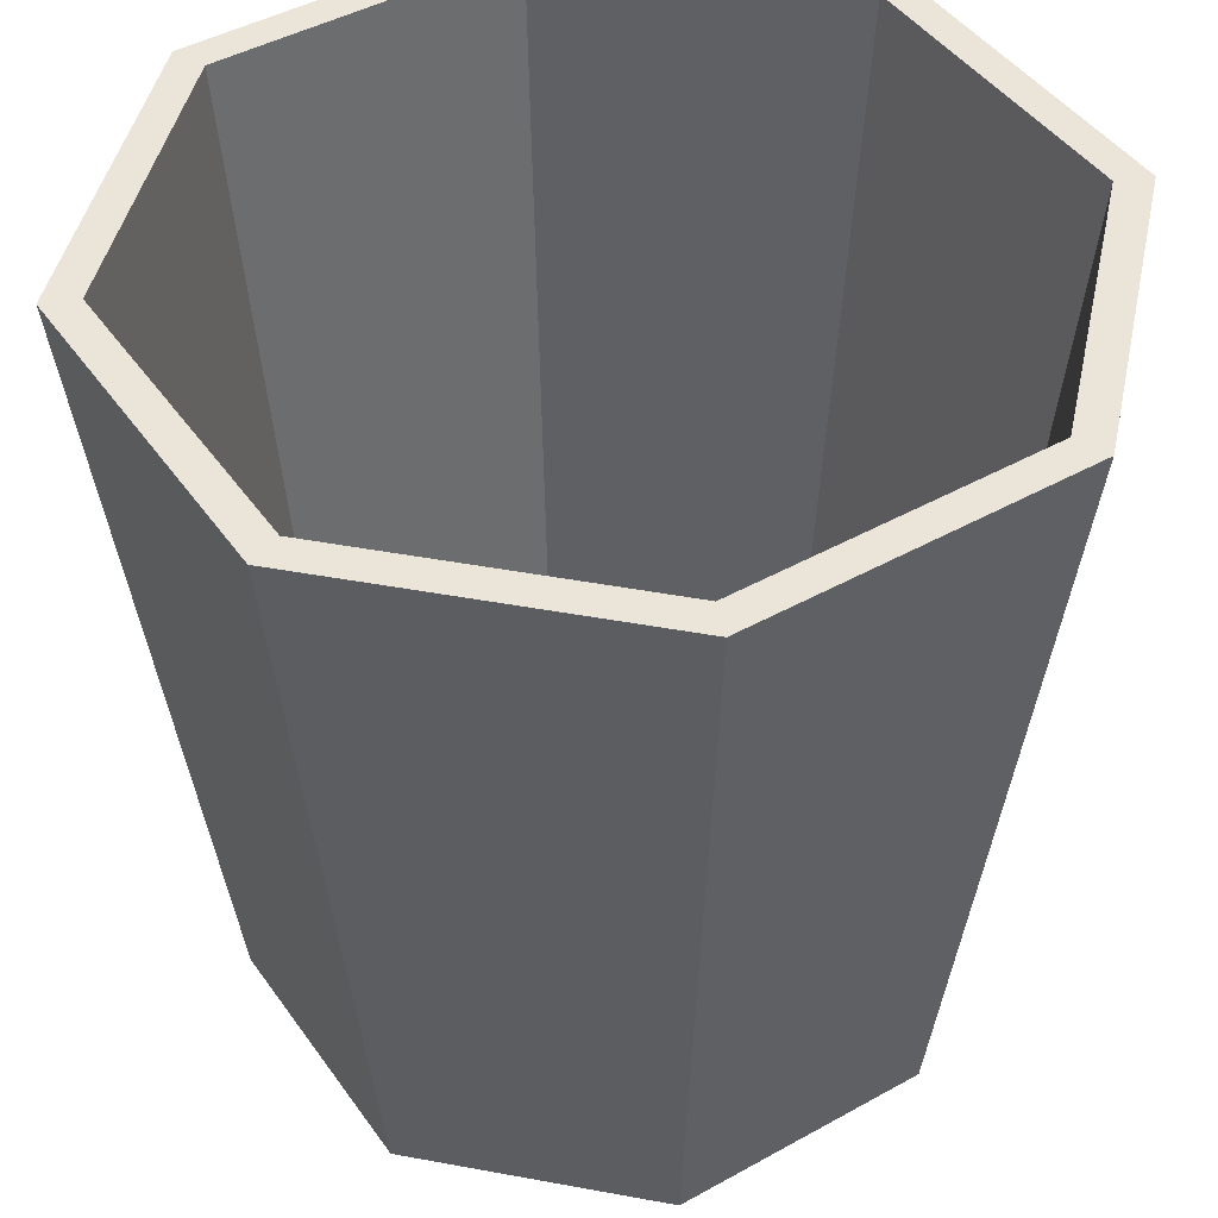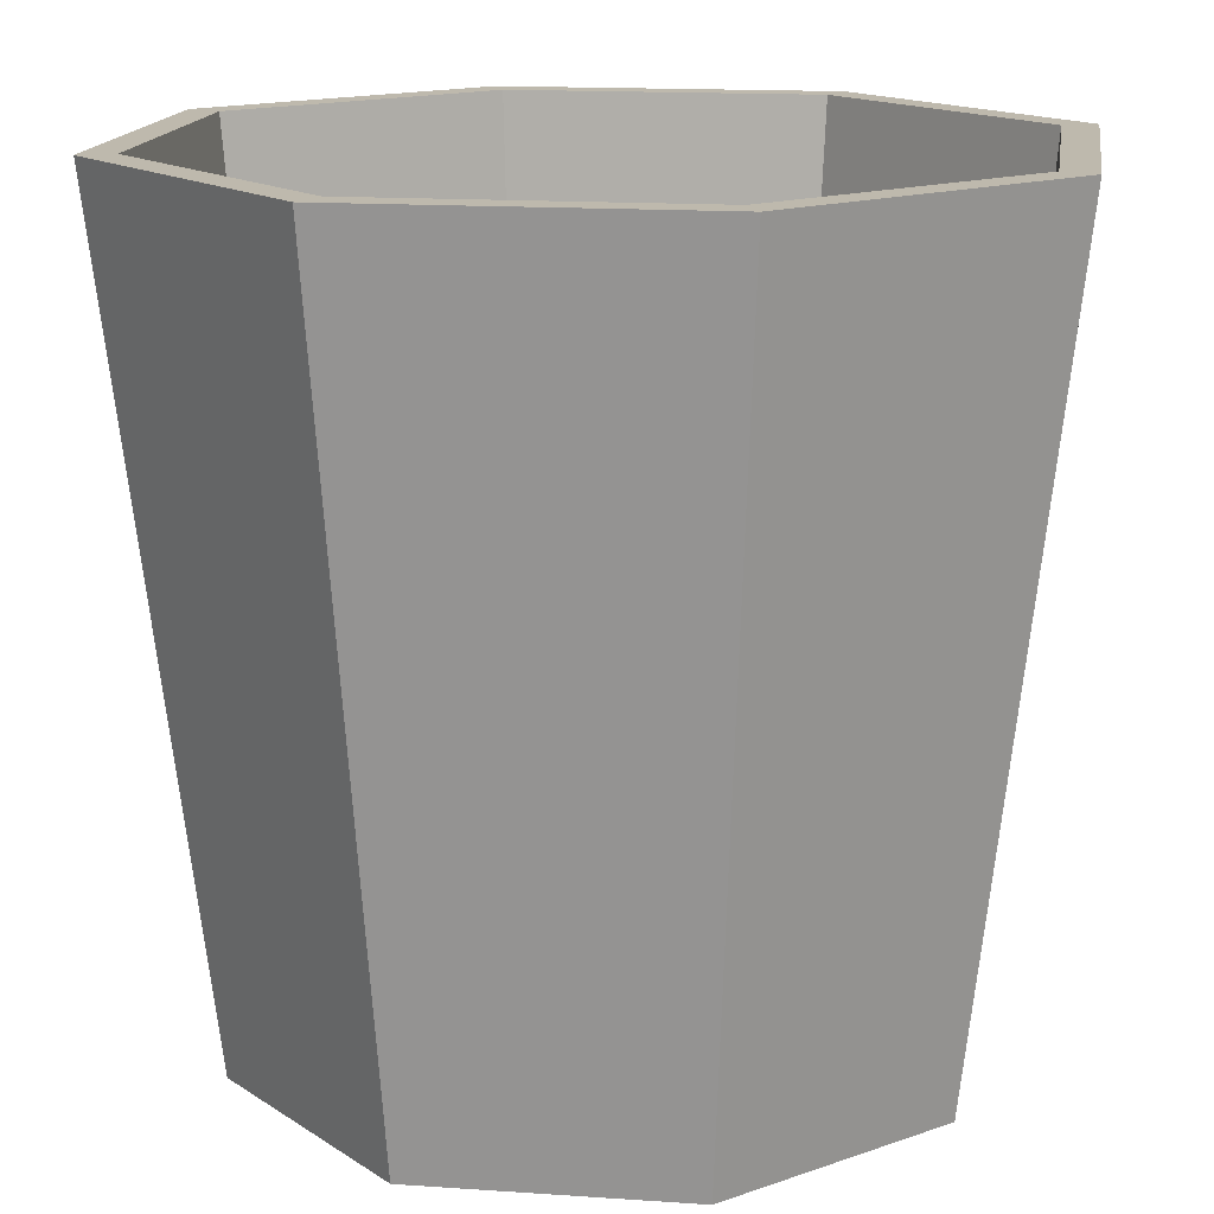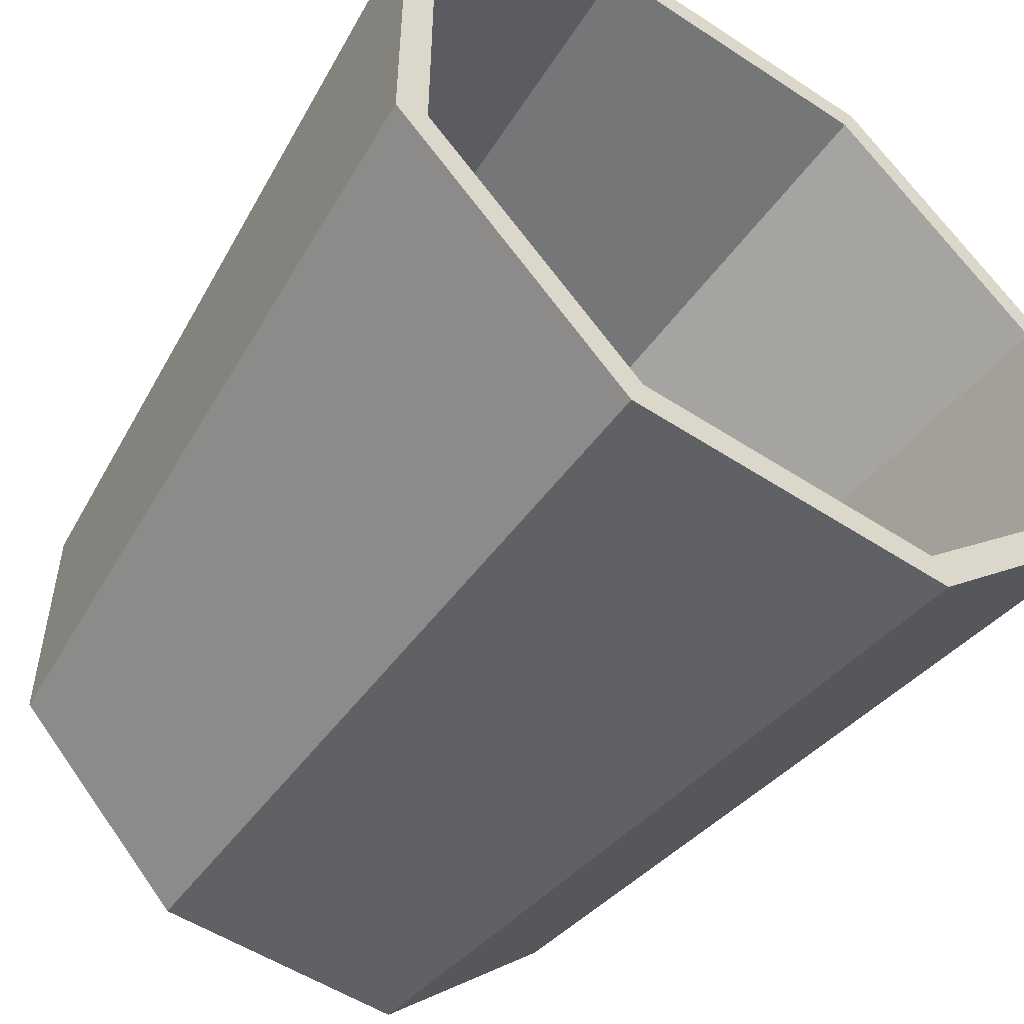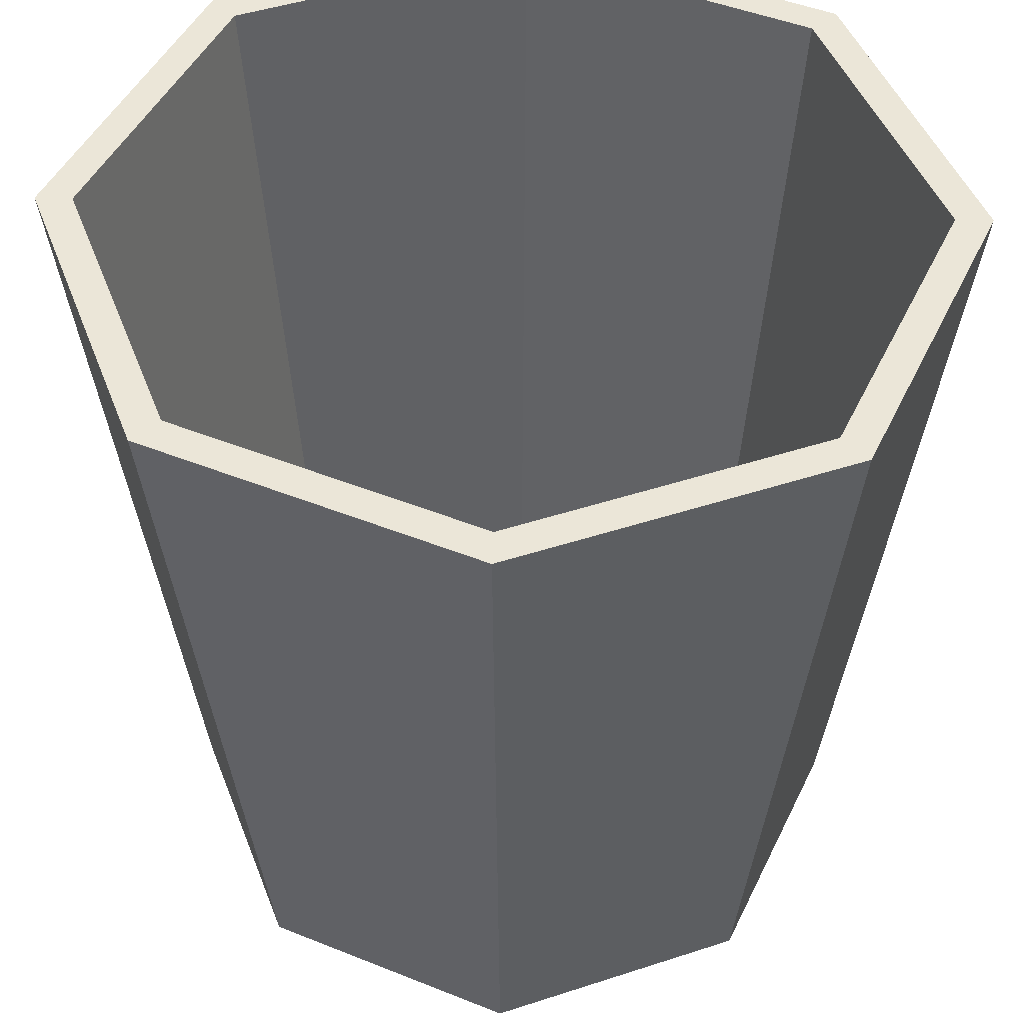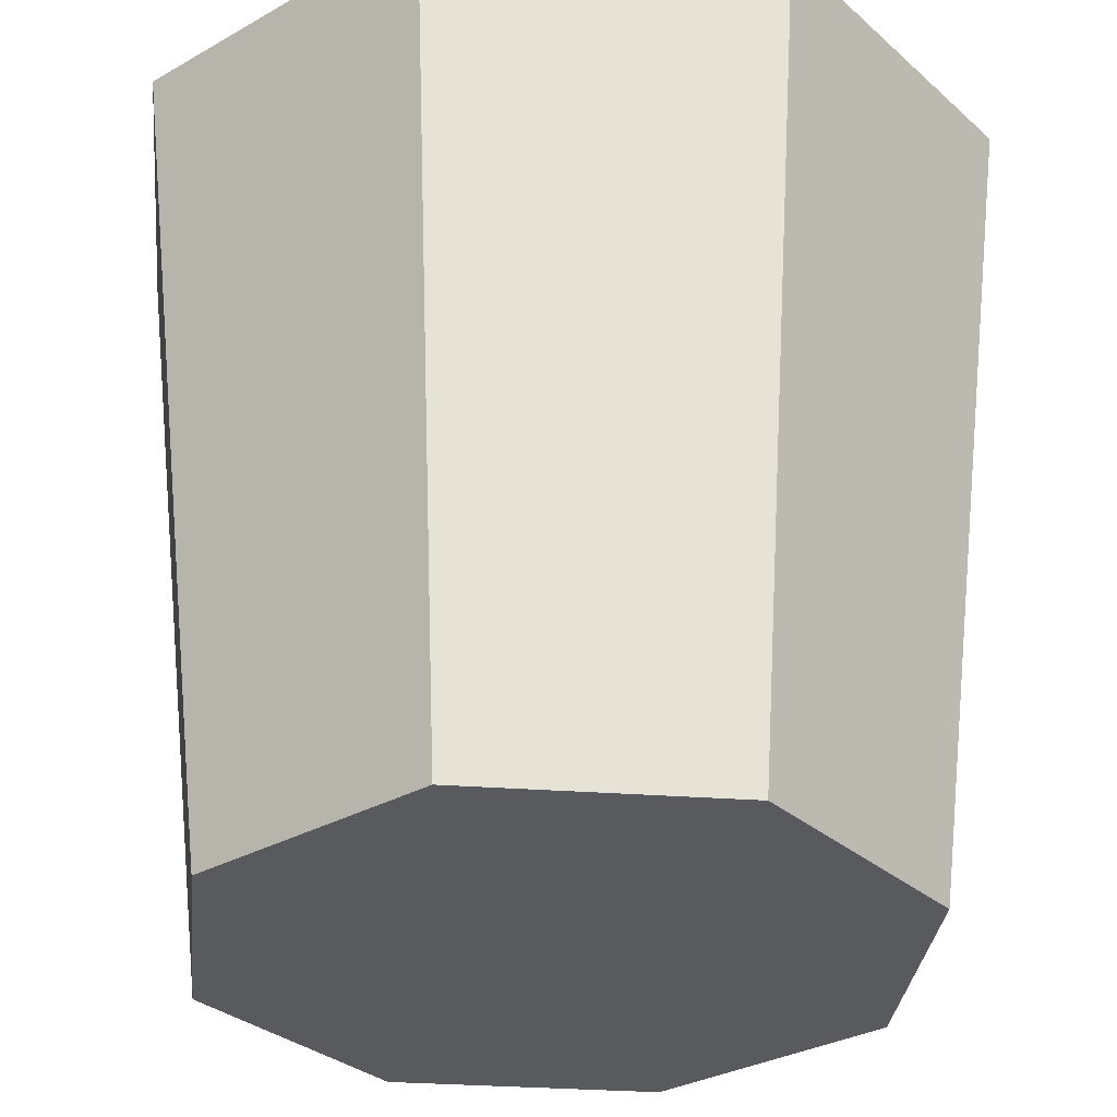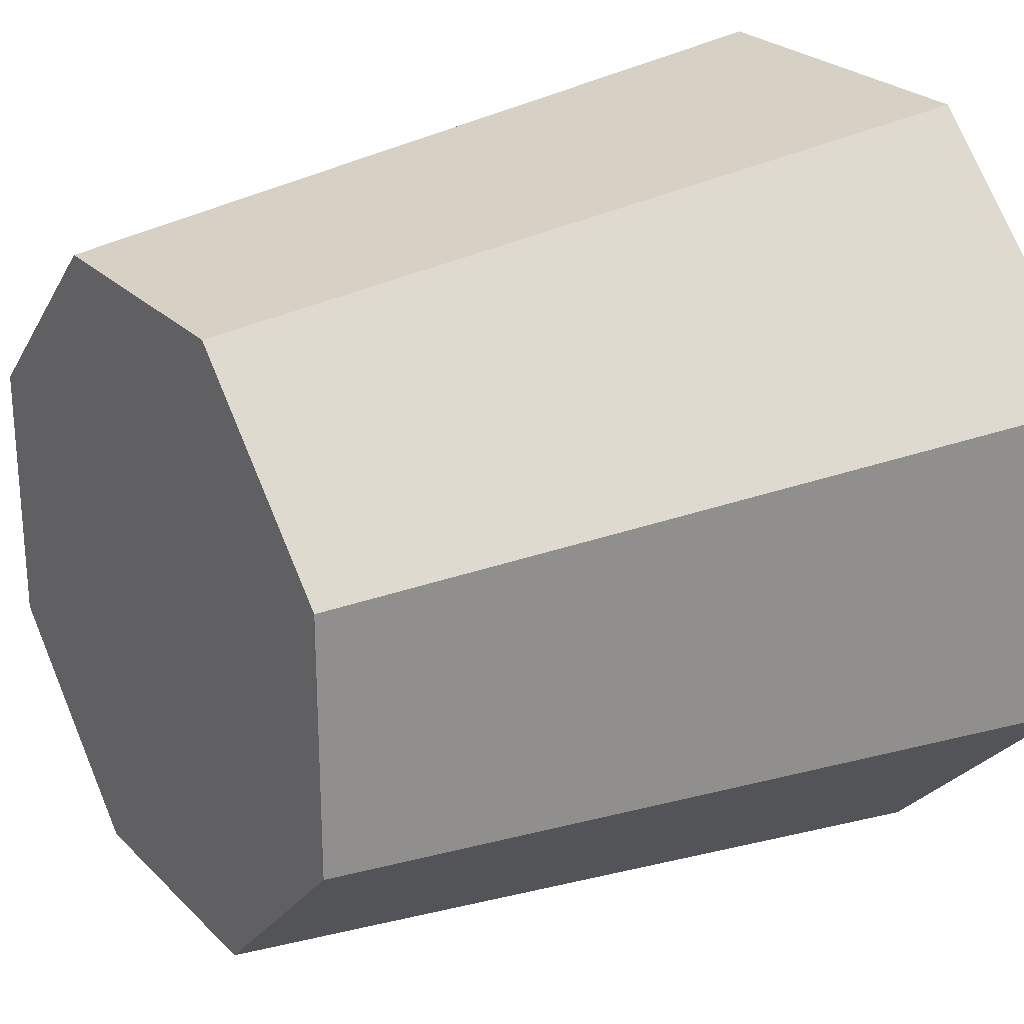
<metadata>
{"format":"obj","ext":"obj","renderer":"f3d","projection":"perspective","resolution":1024,"background":"white","views":[{"elev":44.9,"azim":102.1,"up":"+Y"},{"elev":15.3,"azim":98.3,"up":"+Y"},{"elev":-52.4,"azim":144.7,"up":"+Z"},{"elev":46.6,"azim":69.6,"up":"+Y"},{"elev":-31.3,"azim":84.0,"up":"+Y"},{"elev":24.9,"azim":56.9,"up":"+Z"}]}
</metadata>
<code>
g default
v 1.32 -0.1124 -4.295
v 1.217 -0.1124 -4.295
v 1.144 -0.1124 -4.222
v 1.144 -0.1124 -4.119
v 1.217 -0.1124 -4.046
v 1.32 -0.1124 -4.046
v 1.393 -0.1124 -4.119
v 1.393 -0.1124 -4.222
v 1.335 0.2059 -4.33
v 1.202 0.2059 -4.33
v 1.108 0.2059 -4.237
v 1.108 0.2059 -4.104
v 1.202 0.2059 -4.01
v 1.335 0.2059 -4.01
v 1.429 0.2059 -4.104
v 1.429 0.2059 -4.237
v 1.269 -0.1124 -4.17
v 1.33 0.2059 -4.318
v 1.208 0.2059 -4.318
v 1.121 0.2059 -4.231
v 1.121 0.2059 -4.109
v 1.208 0.2059 -4.023
v 1.33 0.2059 -4.023
v 1.416 0.2059 -4.109
v 1.416 0.2059 -4.231
v 1.319 -0.101 -4.291
v 1.218 -0.101 -4.291
v 1.148 -0.101 -4.22
v 1.148 -0.101 -4.12
v 1.218 -0.101 -4.049
v 1.319 -0.101 -4.049
v 1.389 -0.101 -4.12
v 1.389 -0.101 -4.22
v 1.269 -0.101 -4.17
g pCylinder7
f 1 2 10 9
f 2 3 11 10
f 3 4 12 11
f 4 5 13 12
f 5 6 14 13
f 6 7 15 14
f 7 8 16 15
f 8 1 9 16
f 2 1 17
f 3 2 17
f 4 3 17
f 5 4 17
f 6 5 17
f 7 6 17
f 8 7 17
f 1 8 17
f 9 10 19 18
f 10 11 20 19
f 11 12 21 20
f 12 13 22 21
f 13 14 23 22
f 14 15 24 23
f 15 16 25 24
f 16 9 18 25
f 18 19 27 26
f 19 20 28 27
f 20 21 29 28
f 21 22 30 29
f 22 23 31 30
f 23 24 32 31
f 24 25 33 32
f 25 18 26 33
f 26 27 34
f 27 28 34
f 28 29 34
f 29 30 34
f 30 31 34
f 31 32 34
f 32 33 34
f 33 26 34

</code>
